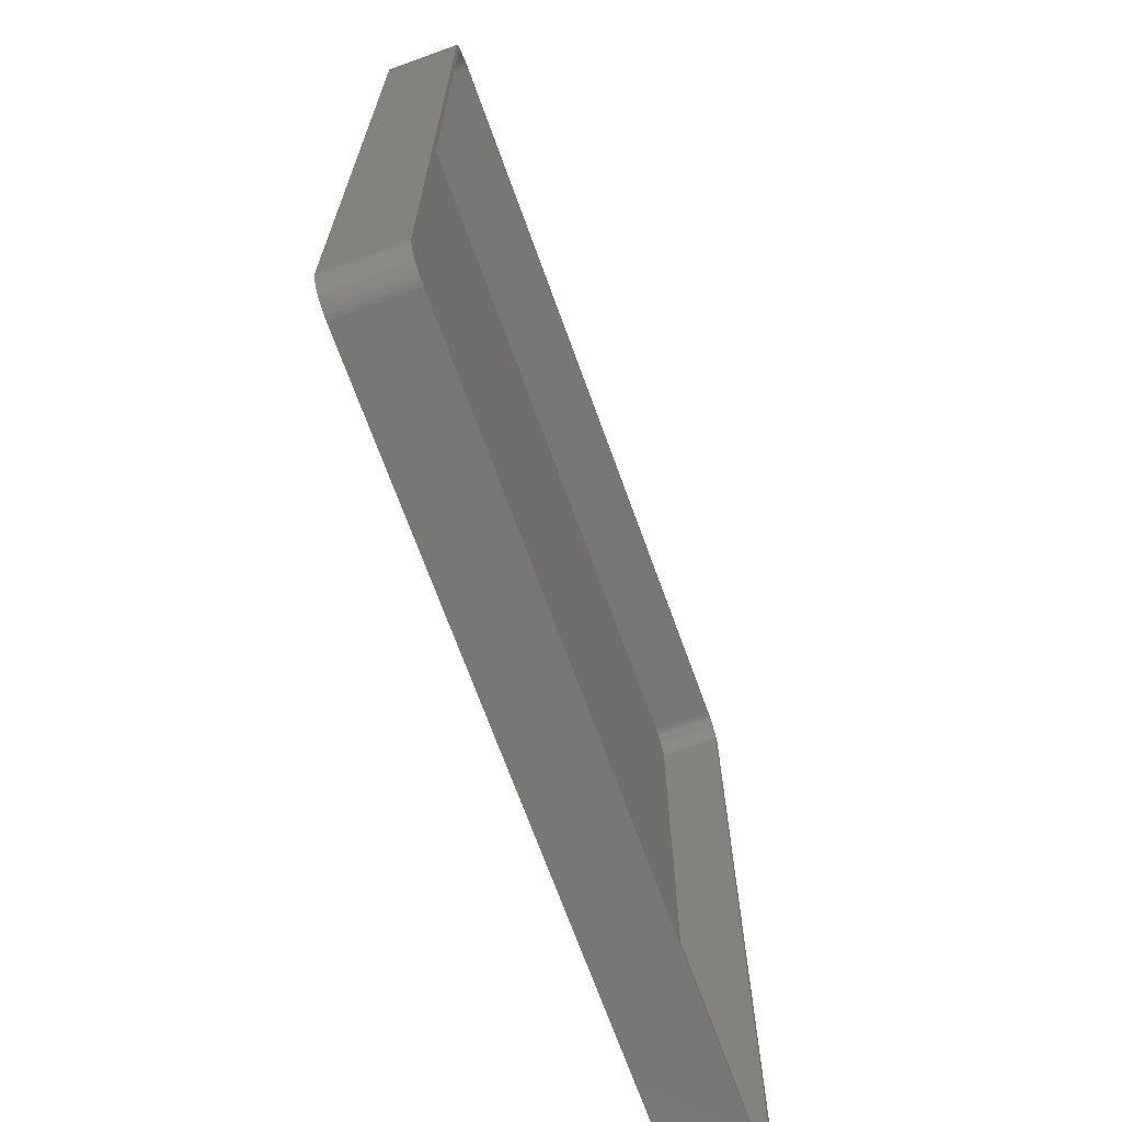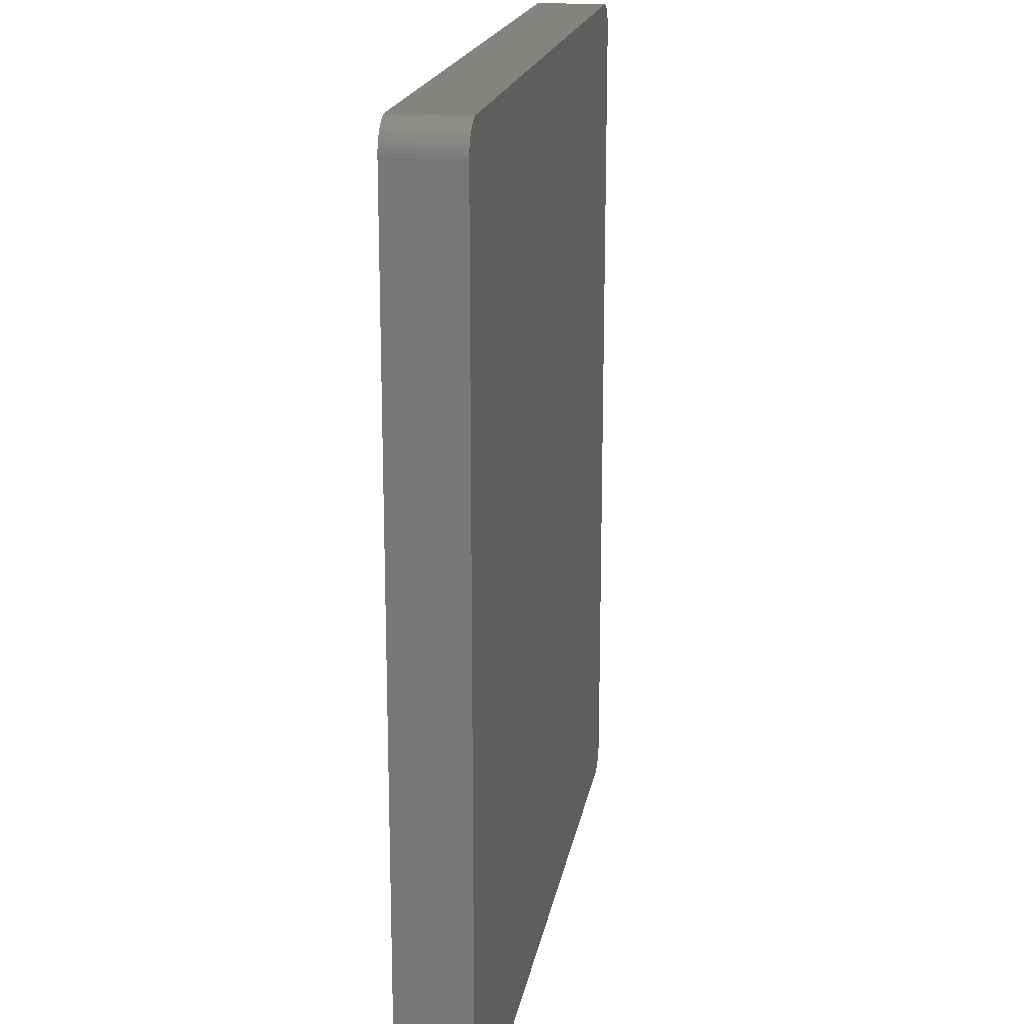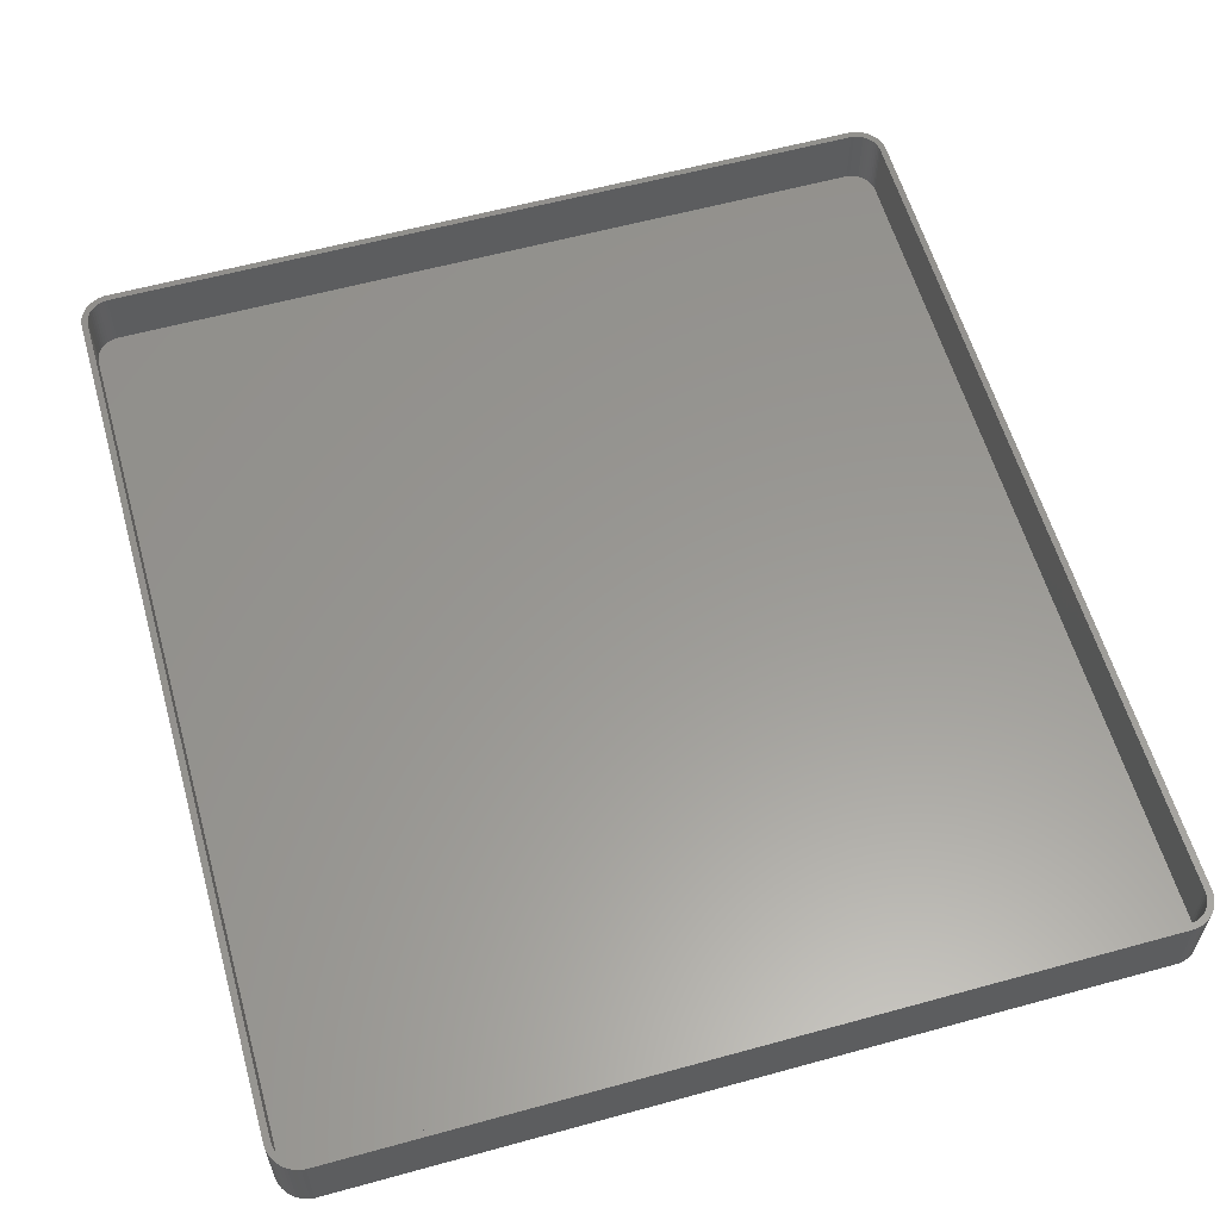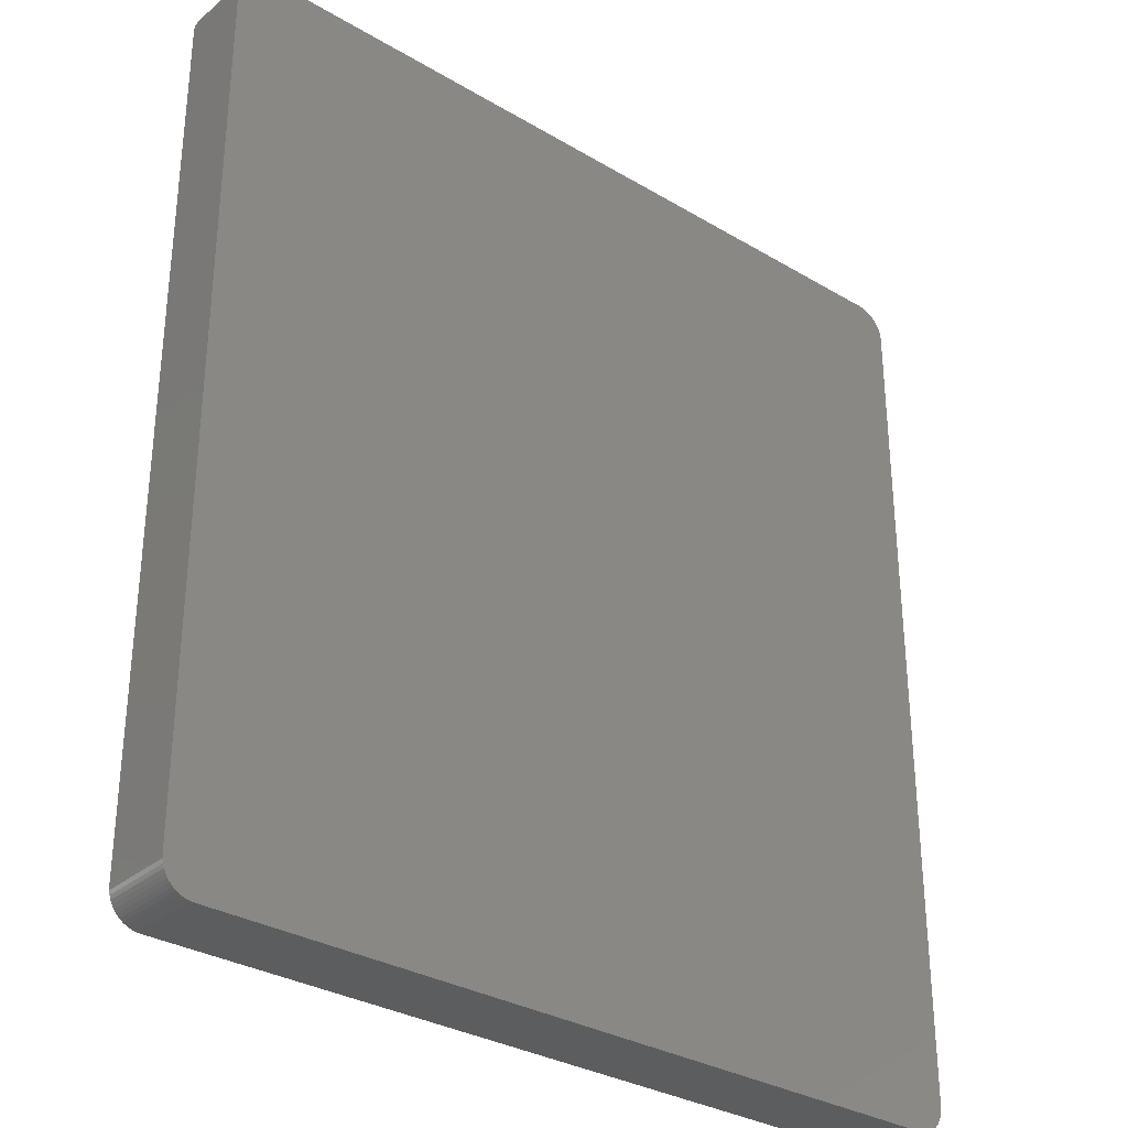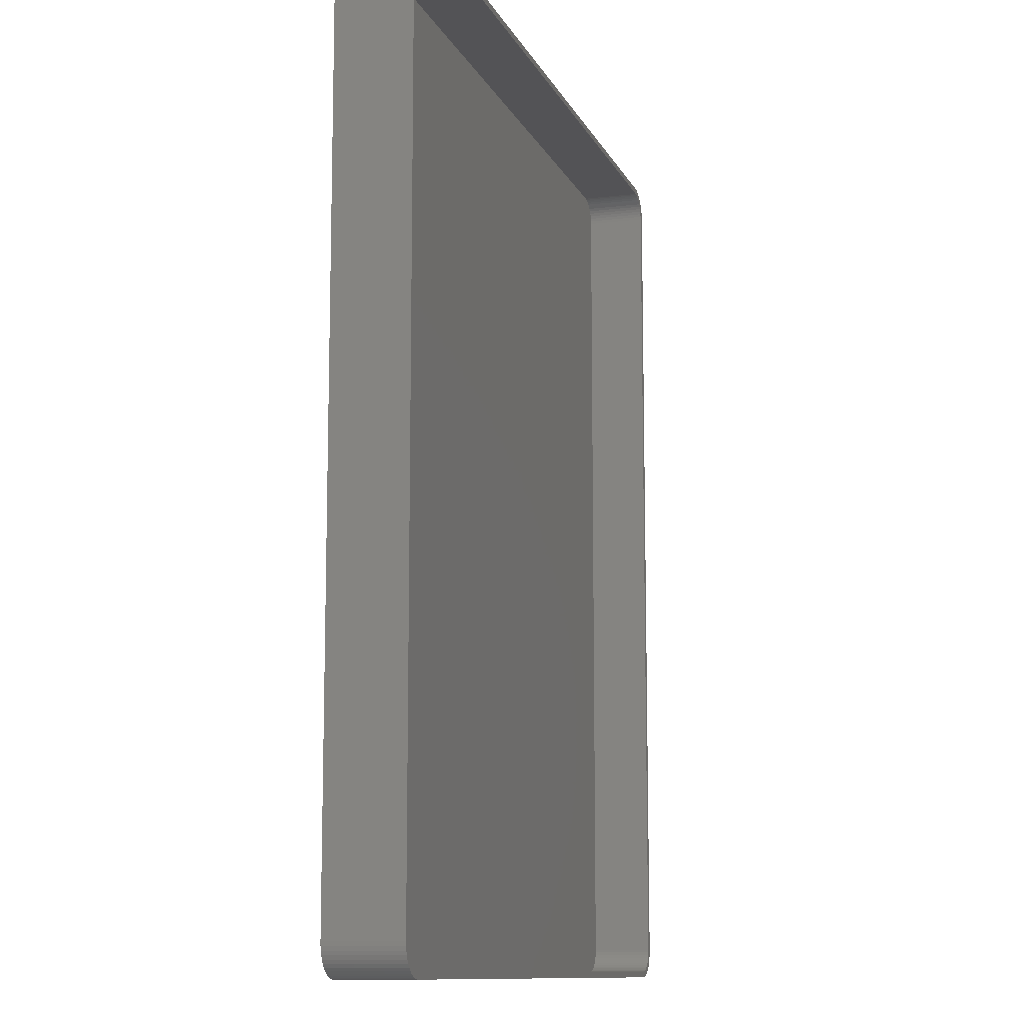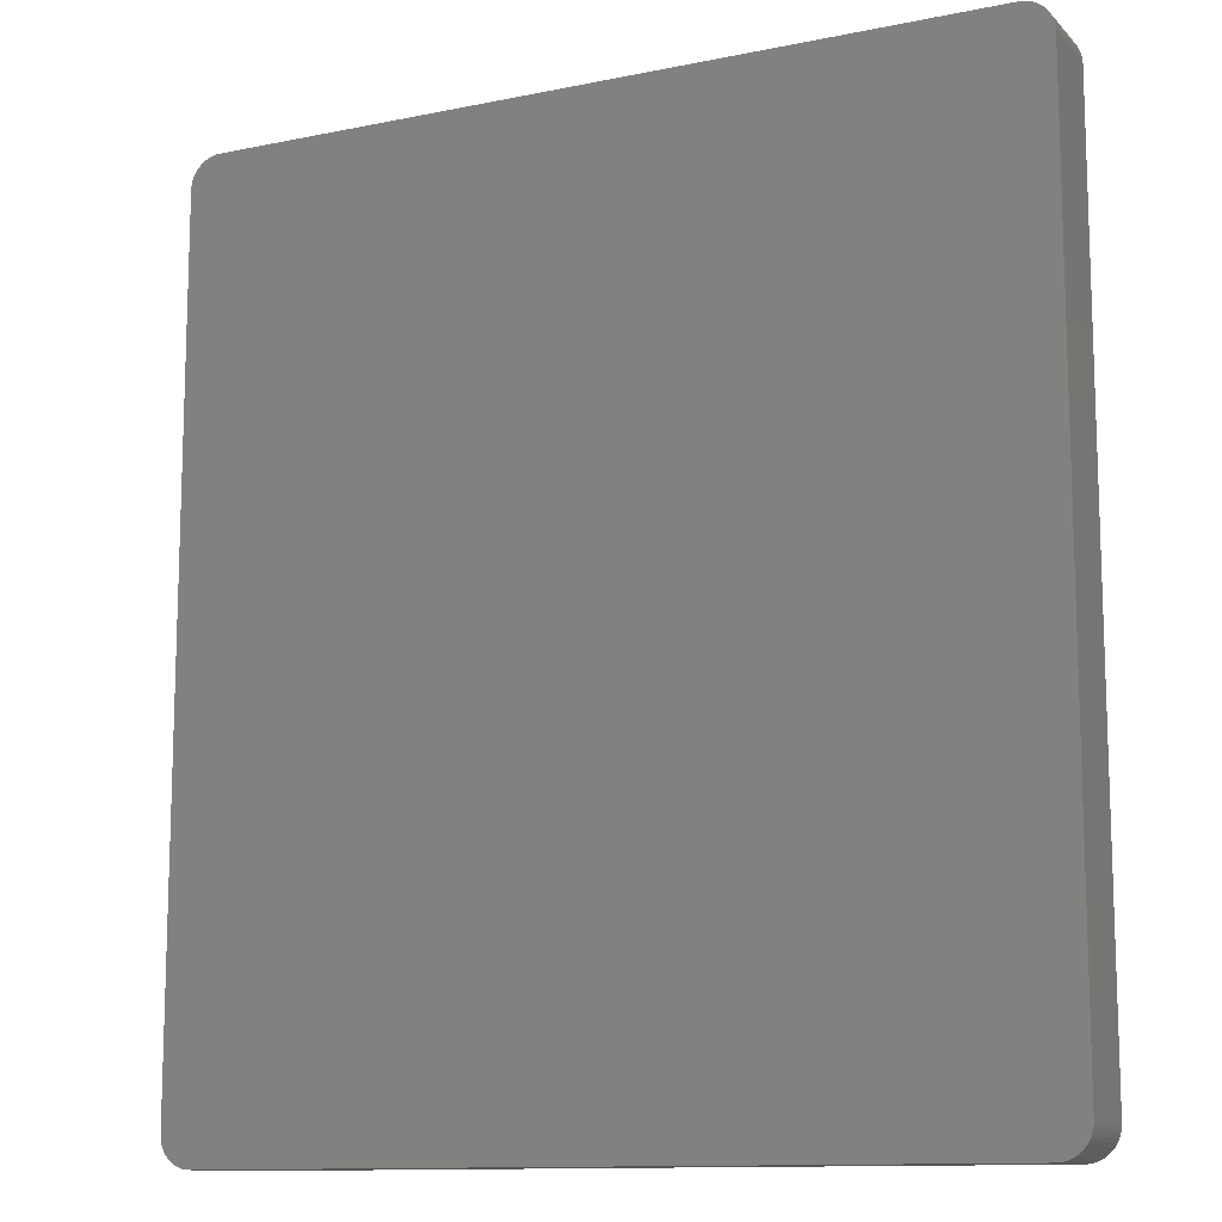
<metadata>
{"format":"stl","ext":"stl","renderer":"f3d","projection":"perspective","resolution":1024,"background":"white","views":[{"elev":-69.8,"azim":-70.1,"up":"+Y"},{"elev":18.5,"azim":99.7,"up":"+Y"},{"elev":59.2,"azim":-15.8,"up":"+Z"},{"elev":-31.6,"azim":140.0,"up":"+Y"},{"elev":-10.9,"azim":-73.1,"up":"+Y"},{"elev":-12.0,"azim":-154.0,"up":"+Y"}]}
</metadata>
<code>
# stl→obj: 208 verts, 412 faces
v 62.81 74.99 0
v -62.81 74.99 12
v 62.81 74.99 12
v -62.81 74.99 0
v 66.14 73.42 0
v 65.69 73.85 12
v 66.14 73.42 12
v 65.69 73.85 0
v -63.44 74.91 12
v -63.44 74.91 0
v -62.81 -74.99 0
v 62.81 -74.99 12
v -62.81 -74.99 12
v 62.81 -74.99 0
v 63.44 74.91 0
v 63.44 74.91 12
v 67.5 70 12
v 67.46 70.63 0
v 67.46 70.63 12
v 67.5 70 0
v 67.5 -70 12
v 67.5 -70 0
v -65.69 73.85 0
v -66.14 73.42 12
v -65.69 73.85 12
v -66.14 73.42 0
v 67.34 71.24 12
v 67.15 71.84 0
v 67.15 71.84 12
v 67.34 71.24 0
v -64.05 74.76 0
v -64.63 74.52 12
v -64.05 74.76 12
v -64.63 74.52 0
v -67.5 -70 0
v -67.5 70 12
v -67.5 70 0
v -67.5 -70 12
v -67.46 70.63 12
v -67.46 70.63 0
v -67.34 71.24 12
v -67.34 71.24 0
v 66.55 72.94 12
v 66.55 72.94 0
v 66.14 -73.42 12
v 66.55 -72.94 0
v 66.55 -72.94 12
v 66.14 -73.42 0
v 67.15 -71.84 12
v 67.34 -71.24 0
v 67.34 -71.24 12
v 67.15 -71.84 0
v -64.05 -74.76 0
v -63.44 -74.91 12
v -64.05 -74.76 12
v -63.44 -74.91 0
v 66.5 70 12
v 66.47 70.5 12
v 66.5 -70 12
v 66.37 70.99 12
v 67.46 -70.63 12
v 66.22 71.47 12
v 66.88 72.41 12
v 66.47 -70.5 12
v 66.01 71.93 12
v 66.37 -70.99 12
v 65.74 72.35 12
v 65.42 72.74 12
v 65.05 73.08 12
v 65.18 74.22 12
v 64.64 73.38 12
v 64.63 74.52 12
v 64.2 73.62 12
v 64.05 74.76 12
v 63.74 73.8 12
v 63.25 73.93 12
v 62.75 73.99 12
v -62.75 73.99 12
v -63.25 73.93 12
v -63.74 73.8 12
v -64.2 73.62 12
v -64.64 73.38 12
v -65.18 74.22 12
v -65.05 73.08 12
v -65.42 72.74 12
v -65.74 72.35 12
v -66.55 72.94 12
v -66.01 71.93 12
v -66.88 72.41 12
v -66.22 71.47 12
v -66.37 70.99 12
v -67.15 71.84 12
v 66.22 -71.47 12
v 66.88 -72.41 12
v 66.01 -71.93 12
v 65.74 -72.35 12
v 65.42 -72.74 12
v 65.69 -73.85 12
v 65.05 -73.08 12
v 65.18 -74.22 12
v 64.64 -73.38 12
v 64.63 -74.52 12
v 64.2 -73.62 12
v 64.05 -74.76 12
v 63.74 -73.8 12
v 63.44 -74.91 12
v 63.25 -73.93 12
v 62.75 -73.99 12
v -62.75 -73.99 12
v -63.25 -73.93 12
v -63.74 -73.8 12
v -64.2 -73.62 12
v -64.63 -74.52 12
v -64.64 -73.38 12
v -65.18 -74.22 12
v -65.05 -73.08 12
v -65.69 -73.85 12
v -65.42 -72.74 12
v -66.14 -73.42 12
v -65.74 -72.35 12
v -66.55 -72.94 12
v -66.01 -71.93 12
v -66.88 -72.41 12
v -66.22 -71.47 12
v -67.15 -71.84 12
v -66.37 -70.99 12
v -67.34 -71.24 12
v -66.47 -70.5 12
v -67.46 -70.63 12
v -66.5 -70 12
v -66.5 70 12
v -66.47 70.5 12
v -65.18 74.22 0
v 64.05 74.76 0
v 64.63 74.52 0
v 66.88 72.41 0
v 67.46 -70.63 0
v 64.63 -74.52 0
v 65.18 -74.22 0
v 65.69 -73.85 0
v -65.69 -73.85 0
v -65.18 -74.22 0
v -64.63 -74.52 0
v -67.15 71.84 0
v -66.88 72.41 0
v -66.55 72.94 0
v 65.18 74.22 0
v 66.88 -72.41 0
v 64.05 -74.76 0
v -67.15 -71.84 0
v -67.34 -71.24 0
v -67.46 -70.63 0
v -66.88 -72.41 0
v -66.14 -73.42 0
v -66.55 -72.94 0
v 63.44 -74.91 0
v -62.75 73.99 2
v 62.75 73.99 2
v -65.05 -73.08 2
v -65.42 -72.74 2
v 62.75 -73.99 2
v -62.75 -73.99 2
v -66.5 -70 2
v -66.47 -70.5 2
v 66.5 -70 2
v 66.5 70 2
v 65.74 72.35 2
v 65.42 72.74 2
v -63.74 -73.8 2
v -64.2 -73.62 2
v -63.25 -73.93 2
v -66.5 70 2
v 66.22 -71.47 2
v 66.37 -70.99 2
v -64.64 -73.38 2
v -65.74 -72.35 2
v -65.42 72.74 2
v -65.05 73.08 2
v -64.64 73.38 2
v -64.2 73.62 2
v 64.64 -73.38 2
v 64.2 -73.62 2
v 64.2 73.62 2
v 64.64 73.38 2
v 63.74 73.8 2
v 66.37 70.99 2
v 66.22 71.47 2
v 65.42 -72.74 2
v 65.74 -72.35 2
v 66.01 -71.93 2
v -66.37 -70.99 2
v -66.22 -71.47 2
v -66.01 -71.93 2
v -66.01 71.93 2
v -66.22 71.47 2
v -66.37 70.99 2
v -65.74 72.35 2
v -63.74 73.8 2
v -63.25 73.93 2
v 63.74 -73.8 2
v 65.05 73.08 2
v 63.25 73.93 2
v 66.47 70.5 2
v 66.47 -70.5 2
v 65.05 -73.08 2
v 66.01 71.93 2
v 63.25 -73.93 2
v -66.47 70.5 2
f 1 2 3
f 2 1 4
f 5 6 7
f 6 5 8
f 4 9 2
f 9 4 10
f 11 12 13
f 12 11 14
f 15 3 16
f 3 15 1
f 17 18 19
f 18 17 20
f 21 20 17
f 20 21 22
f 23 24 25
f 24 23 26
f 27 28 29
f 28 27 30
f 31 32 33
f 32 31 34
f 35 36 37
f 36 35 38
f 37 39 40
f 39 37 36
f 40 41 42
f 41 40 39
f 43 5 7
f 5 43 44
f 19 30 27
f 30 19 18
f 10 33 9
f 33 10 31
f 45 46 47
f 46 45 48
f 49 50 51
f 50 49 52
f 53 54 55
f 54 53 56
f 57 17 19
f 17 57 21
f 58 19 27
f 59 21 57
f 60 27 29
f 21 59 61
f 62 29 63
f 64 61 59
f 65 63 43
f 61 64 51
f 66 51 64
f 19 58 57
f 27 60 58
f 29 62 60
f 67 43 7
f 63 65 62
f 43 67 65
f 68 7 6
f 7 68 67
f 69 6 70
f 6 69 68
f 70 71 69
f 72 71 70
f 72 73 71
f 74 73 72
f 74 75 73
f 16 75 74
f 16 76 75
f 3 76 16
f 3 77 76
f 3 78 77
f 2 78 3
f 2 79 78
f 9 79 2
f 9 80 79
f 33 80 9
f 33 81 80
f 32 81 33
f 32 82 81
f 83 82 32
f 82 83 84
f 25 84 83
f 84 25 85
f 24 85 25
f 85 24 86
f 87 86 24
f 86 87 88
f 89 88 87
f 88 89 90
f 41 91 92
f 90 92 91
f 92 90 89
f 51 66 49
f 93 49 66
f 49 93 94
f 95 94 93
f 94 95 47
f 96 47 95
f 47 96 45
f 97 45 96
f 45 97 98
f 99 98 97
f 98 99 100
f 101 100 99
f 101 102 100
f 103 102 101
f 103 104 102
f 105 104 103
f 105 106 104
f 107 106 105
f 107 12 106
f 108 12 107
f 109 12 108
f 109 13 12
f 110 13 109
f 110 54 13
f 111 54 110
f 111 55 54
f 112 55 111
f 112 113 55
f 114 113 112
f 115 114 116
f 114 115 113
f 117 116 118
f 116 117 115
f 119 118 120
f 121 120 122
f 118 119 117
f 123 122 124
f 125 124 126
f 127 126 128
f 120 121 119
f 129 128 130
f 131 36 130
f 91 41 132
f 38 130 36
f 39 132 41
f 129 130 38
f 132 39 131
f 122 123 121
f 131 39 36
f 124 125 123
f 126 127 125
f 128 129 127
f 133 25 83
f 25 133 23
f 34 83 32
f 83 34 133
f 134 16 74
f 16 134 15
f 135 74 72
f 74 135 134
f 63 44 43
f 44 63 136
f 29 136 63
f 136 29 28
f 51 137 61
f 137 51 50
f 138 100 102
f 100 138 139
f 140 45 98
f 45 140 48
f 141 115 117
f 115 141 142
f 142 113 115
f 113 142 143
f 42 92 144
f 92 42 41
f 144 89 145
f 89 144 92
f 146 24 26
f 24 146 87
f 147 72 70
f 72 147 135
f 8 70 6
f 70 8 147
f 94 52 49
f 52 94 148
f 47 148 94
f 148 47 46
f 61 22 21
f 22 61 137
f 149 102 104
f 102 149 138
f 150 127 151
f 127 150 125
f 152 38 35
f 38 152 129
f 153 125 150
f 125 153 123
f 154 121 155
f 121 154 119
f 155 123 153
f 123 155 121
f 145 87 146
f 87 145 89
f 139 98 100
f 98 139 140
f 156 104 106
f 104 156 149
f 14 106 12
f 106 14 156
f 143 55 113
f 55 143 53
f 14 22 137
f 22 35 20
f 14 137 50
f 22 14 35
f 14 50 52
f 37 20 35
f 14 52 148
f 18 1 30
f 14 148 46
f 30 1 28
f 14 46 48
f 28 1 136
f 14 48 140
f 136 1 44
f 14 140 139
f 44 1 5
f 14 139 138
f 5 1 8
f 14 138 149
f 8 1 147
f 14 149 156
f 147 1 135
f 135 1 134
f 134 1 15
f 35 14 11
f 1 20 37
f 35 11 56
f 20 1 18
f 35 56 53
f 1 37 4
f 35 53 143
f 4 37 10
f 35 143 142
f 10 37 31
f 35 142 141
f 31 37 34
f 35 141 154
f 34 37 133
f 35 154 155
f 133 37 23
f 35 155 153
f 23 37 26
f 35 153 150
f 26 37 146
f 35 150 151
f 146 37 145
f 35 151 152
f 145 37 144
f 144 37 42
f 42 37 40
f 151 129 152
f 129 151 127
f 154 117 119
f 117 154 141
f 56 13 54
f 13 56 11
f 157 77 78
f 77 157 158
f 159 118 116
f 118 159 160
f 161 109 108
f 109 161 162
f 128 163 130
f 163 128 164
f 165 57 166
f 57 165 59
f 167 68 168
f 68 167 67
f 169 112 111
f 112 169 170
f 162 110 109
f 110 162 171
f 130 172 131
f 172 130 163
f 173 66 174
f 66 173 93
f 170 114 112
f 114 170 175
f 171 111 110
f 111 171 169
f 118 176 120
f 176 118 160
f 177 84 85
f 84 177 178
f 179 81 82
f 81 179 180
f 181 103 101
f 103 181 182
f 183 71 73
f 71 183 184
f 185 73 75
f 73 185 183
f 186 62 187
f 62 186 60
f 188 96 189
f 96 188 97
f 190 93 173
f 93 190 95
f 175 116 114
f 116 175 159
f 124 191 126
f 191 124 192
f 122 192 124
f 192 122 193
f 90 194 88
f 194 90 195
f 91 195 90
f 195 91 196
f 86 177 85
f 177 86 197
f 198 79 80
f 79 198 199
f 199 78 79
f 78 199 157
f 182 105 103
f 105 182 200
f 184 69 71
f 69 184 201
f 201 68 69
f 68 201 168
f 158 76 77
f 76 158 202
f 202 75 76
f 75 202 185
f 166 58 203
f 58 166 57
f 174 64 204
f 64 174 66
f 189 95 190
f 95 189 96
f 205 101 99
f 101 205 181
f 158 166 203
f 166 172 165
f 158 203 186
f 166 158 172
f 158 186 187
f 163 165 172
f 158 187 206
f 204 161 174
f 158 206 167
f 174 161 173
f 158 167 168
f 173 161 190
f 158 168 201
f 190 161 189
f 158 201 184
f 189 161 188
f 158 184 183
f 188 161 205
f 158 183 185
f 205 161 181
f 158 185 202
f 181 161 182
f 182 161 200
f 200 161 207
f 172 158 157
f 161 165 163
f 172 157 199
f 165 161 204
f 172 199 198
f 161 163 162
f 172 198 180
f 162 163 171
f 172 180 179
f 171 163 169
f 172 179 178
f 169 163 170
f 172 178 177
f 170 163 175
f 172 177 197
f 175 163 159
f 172 197 194
f 159 163 160
f 172 194 195
f 160 163 176
f 172 195 196
f 176 163 193
f 172 196 208
f 193 163 192
f 192 163 191
f 191 163 164
f 126 164 128
f 164 126 191
f 120 193 122
f 193 120 176
f 88 197 86
f 197 88 194
f 132 196 91
f 196 132 208
f 131 208 132
f 208 131 172
f 178 82 84
f 82 178 179
f 180 80 81
f 80 180 198
f 206 67 167
f 67 206 65
f 187 65 206
f 65 187 62
f 203 60 186
f 60 203 58
f 204 59 165
f 59 204 64
f 188 99 97
f 99 188 205
f 200 107 105
f 107 200 207
f 207 108 107
f 108 207 161

</code>
